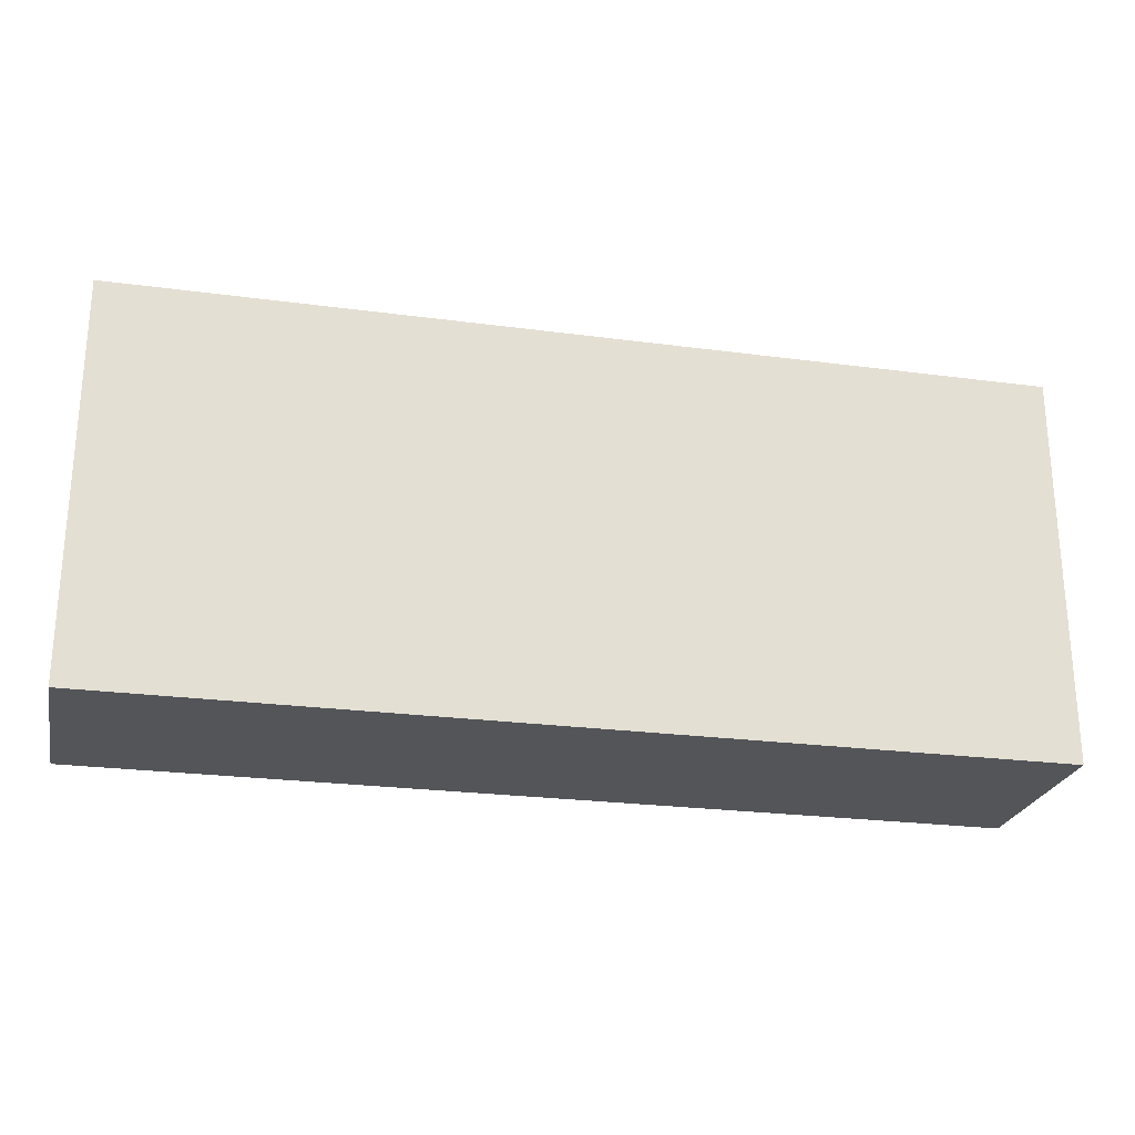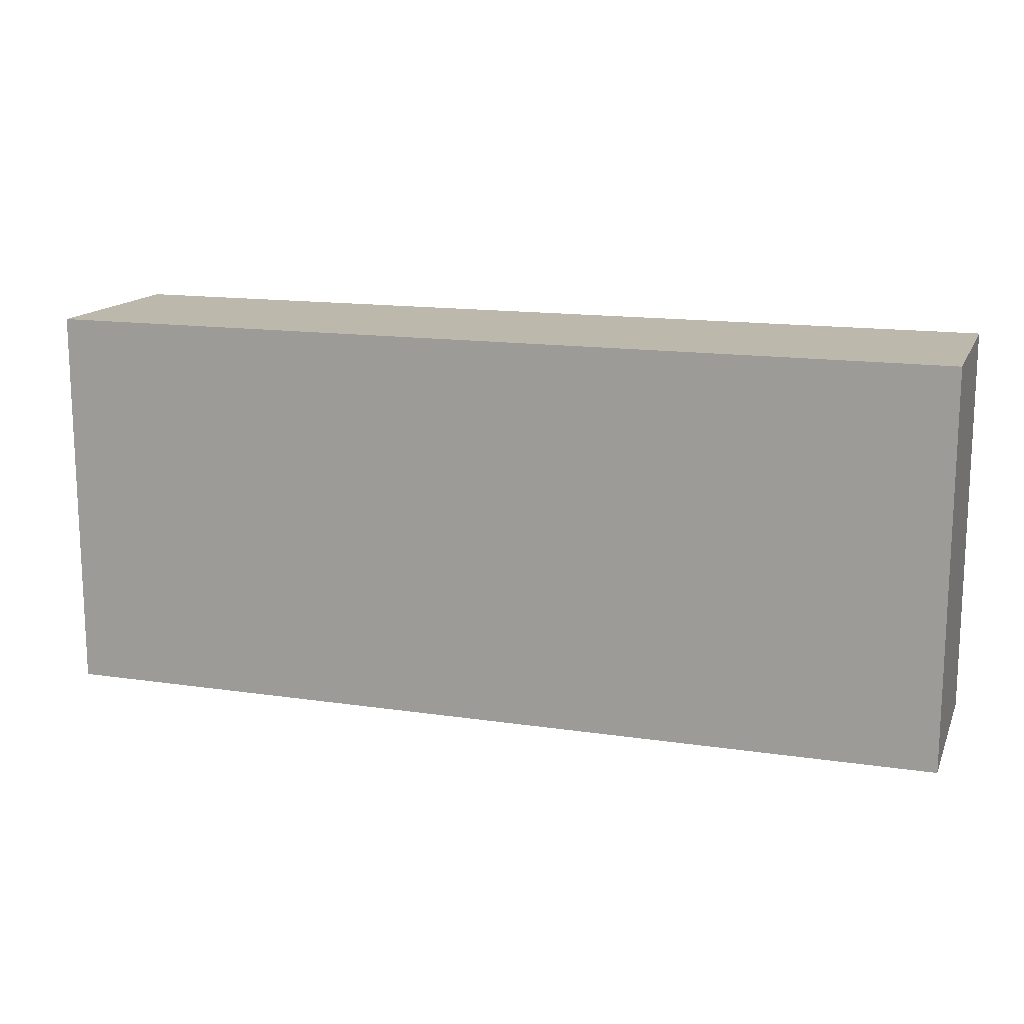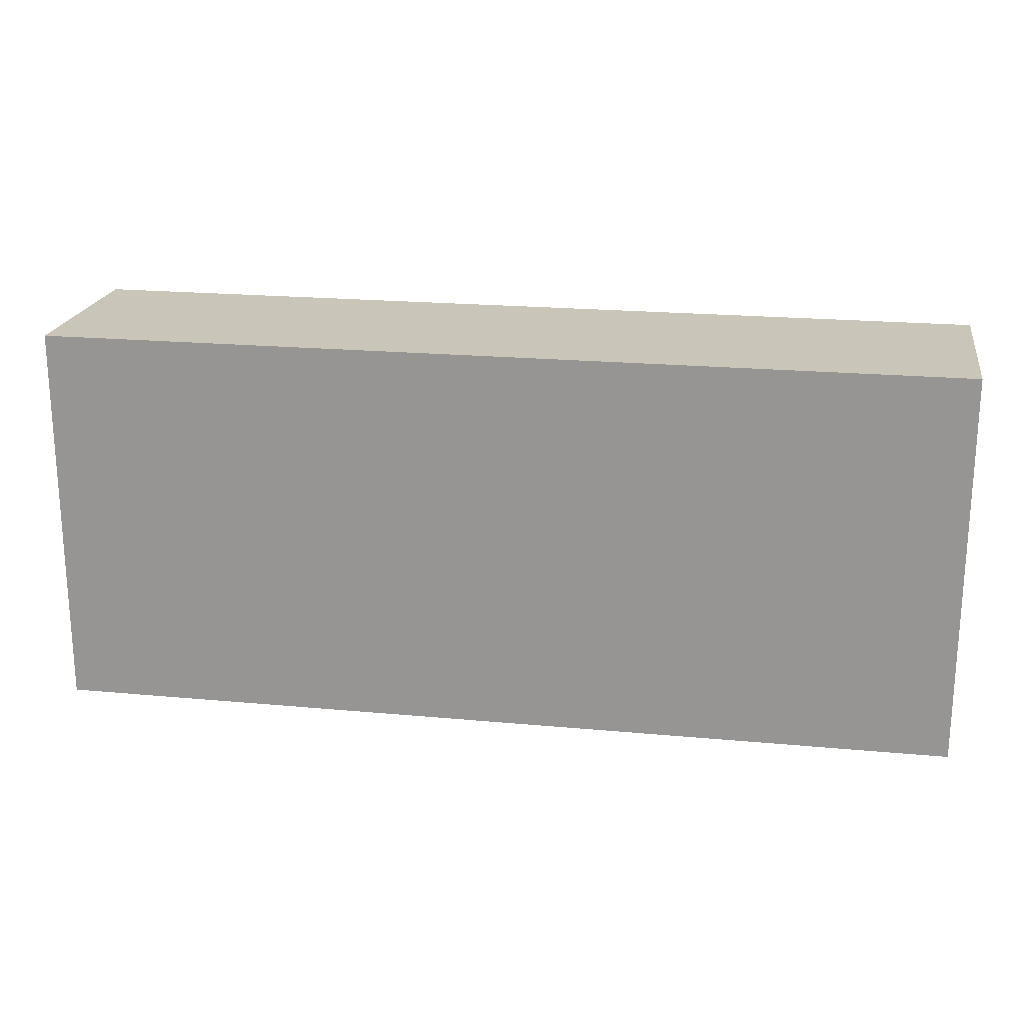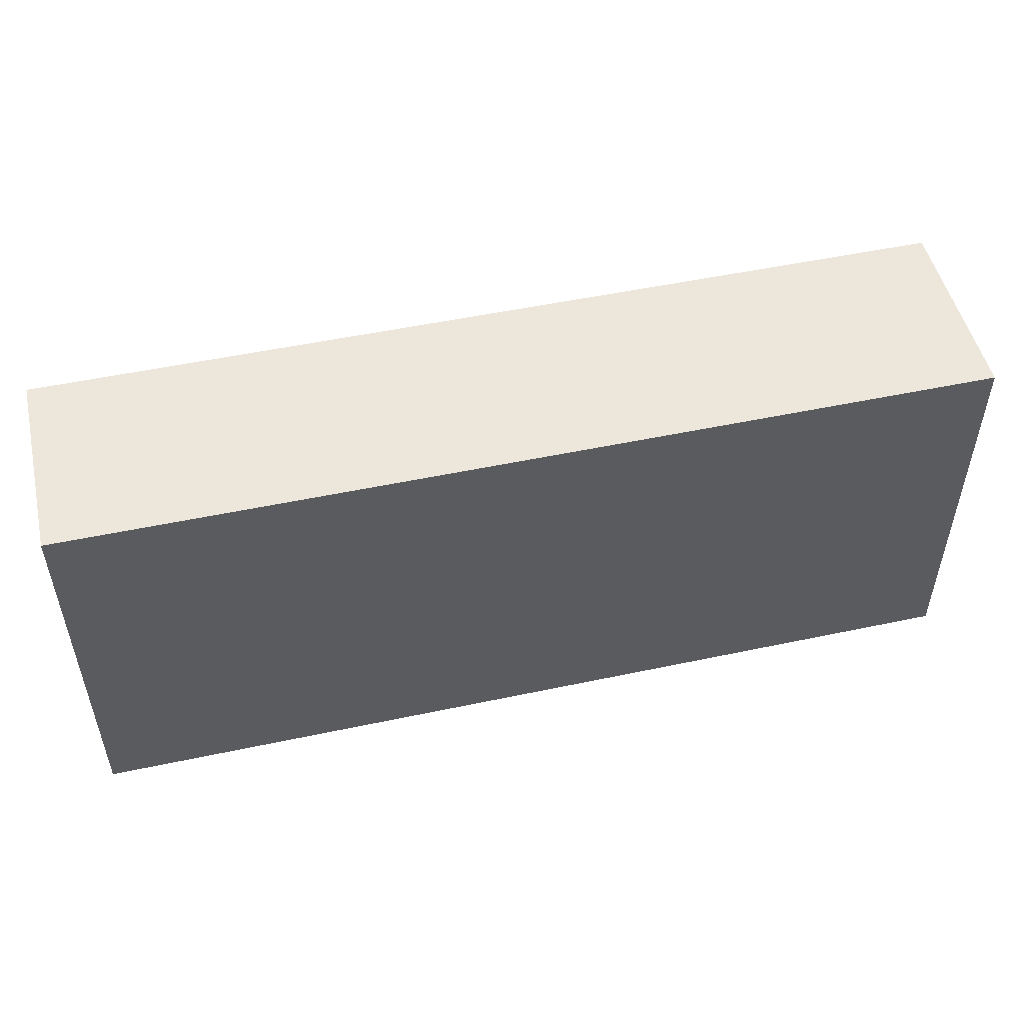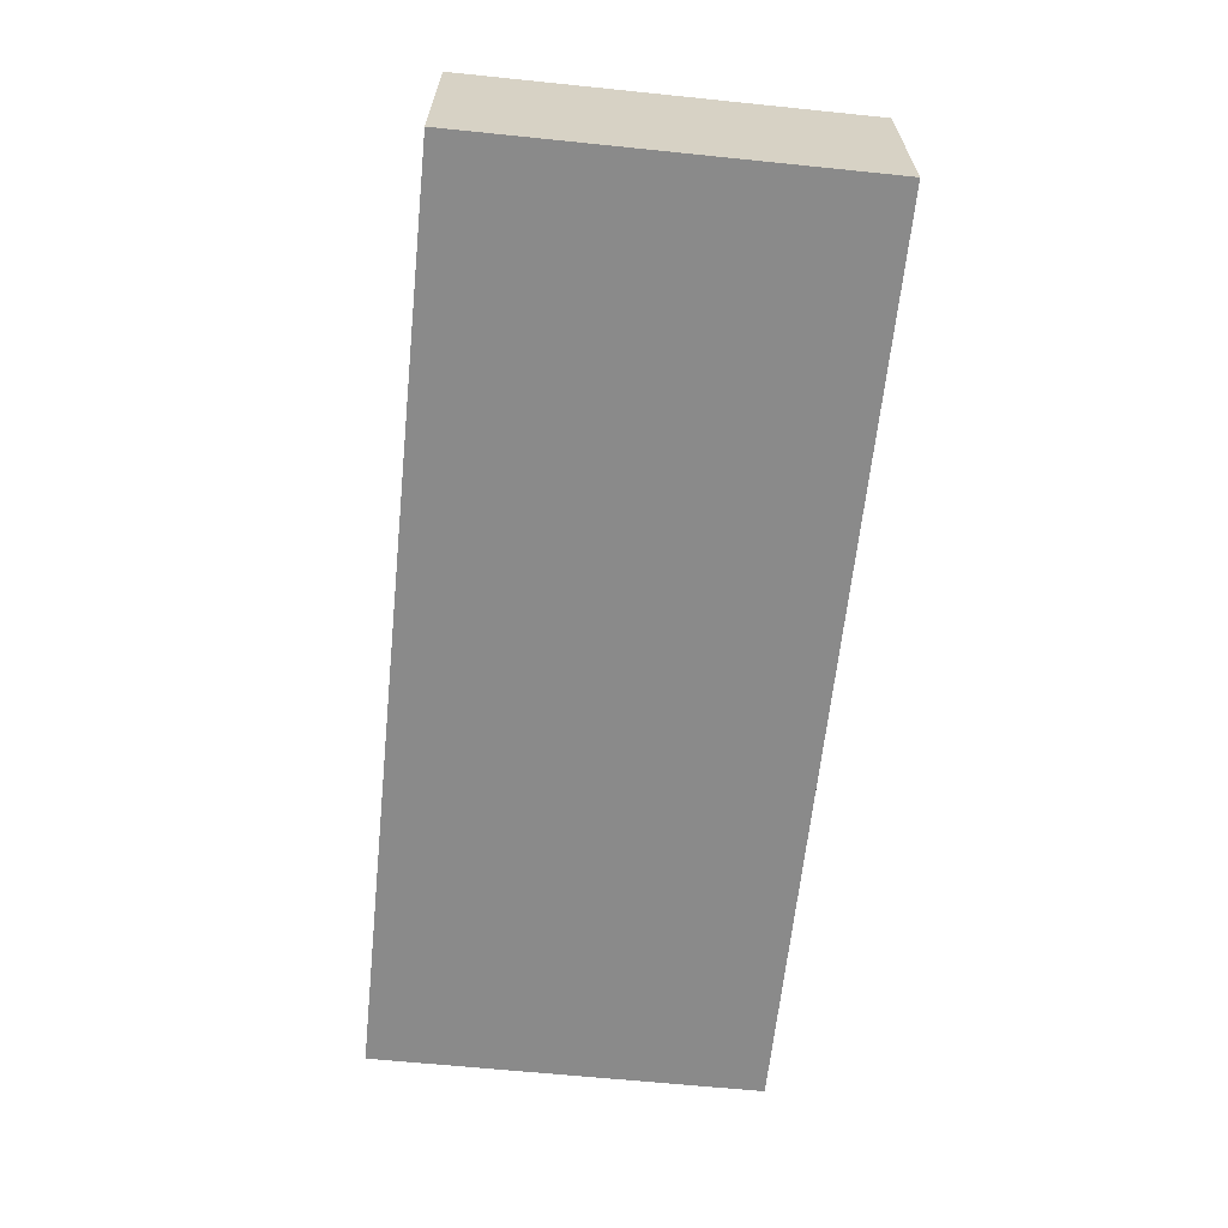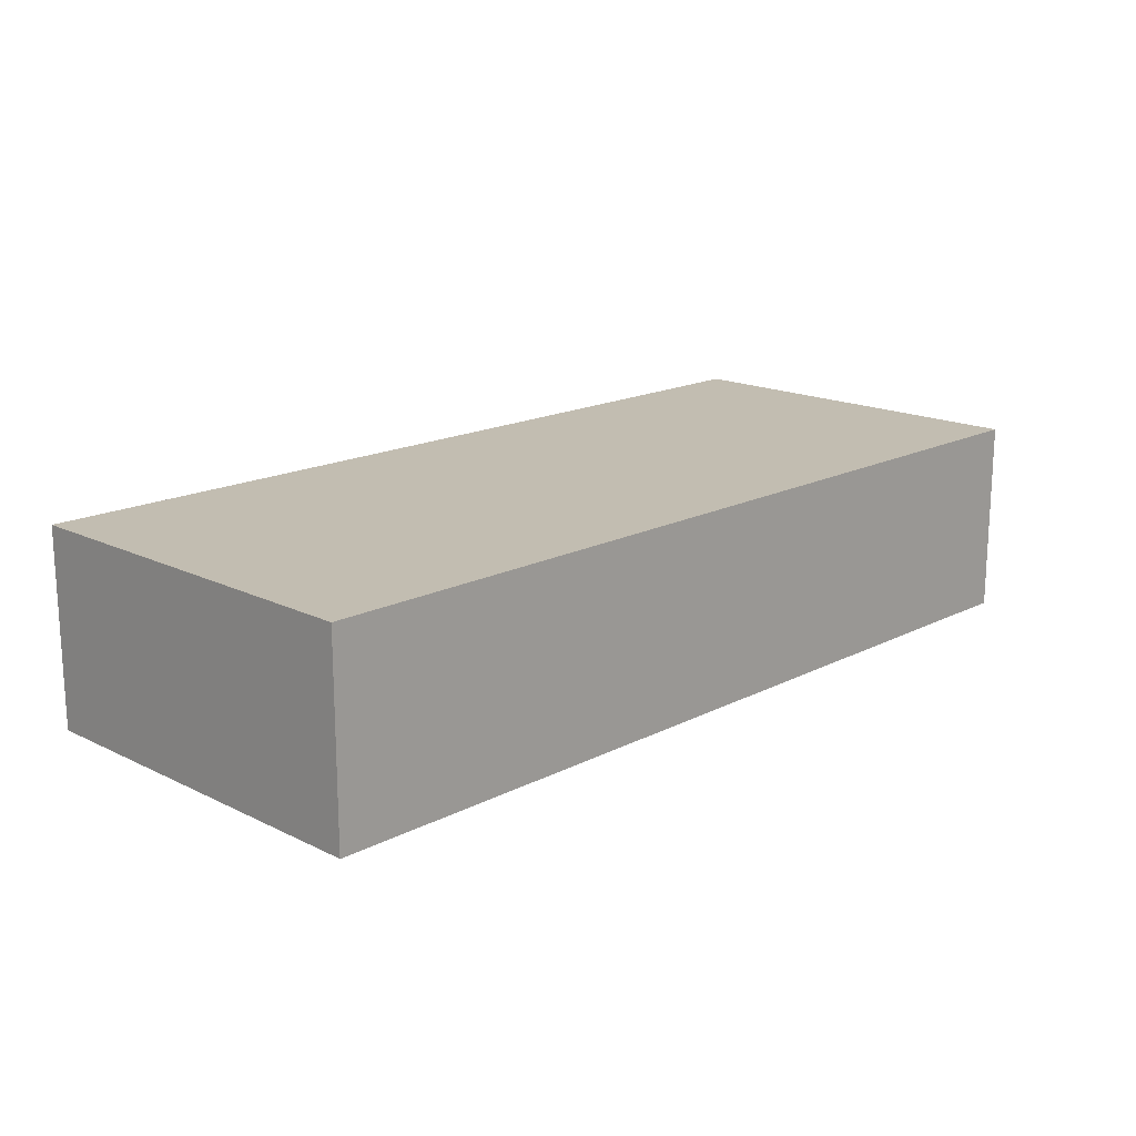
<metadata>
{"format":"obj","ext":"obj","renderer":"f3d","projection":"perspective","resolution":1024,"background":"white","views":[{"elev":-24.5,"azim":-12.3,"up":"+Z"},{"elev":14.6,"azim":17.9,"up":"+Z"},{"elev":20.6,"azim":-170.4,"up":"+Z"},{"elev":50.8,"azim":-13.1,"up":"+Z"},{"elev":-63.4,"azim":84.1,"up":"+Y"},{"elev":16.9,"azim":-45.7,"up":"+Y"}]}
</metadata>
<code>
v -0.88 0.3 -0.3
v -0.88 0 -0.3
v -2.28 0 -0.3
v -2.28 0.3 -0.3
v -0.88 0 -0.3
v -0.88 0 0.3
v -2.28 0 0.3
v -2.28 0 -0.3
v -2.28 0 -0.3
v -2.28 0 0.3
v -2.28 0.3 0.3
v -2.28 0.3 -0.3
v -2.28 0.3 -0.3
v -2.28 0.3 0.3
v -0.88 0.3 0.3
v -0.88 0.3 -0.3
v -0.88 0.3 -0.3
v -0.88 0.3 0.3
v -0.88 0 0.3
v -0.88 0 -0.3
v -0.88 0 0.3
v -0.88 0.3 0.3
v -2.28 0.3 0.3
v -2.28 0 0.3
g 016b2a0a-e2f1-11ea-ac1d-54bf646e7e1f
f 2 3 1
f 1 3 4
g 016d73f4-e2f1-11ea-895e-54bf646e7e1f
f 6 7 5
f 5 7 8
g 016f48c6-e2f1-11ea-a695-54bf646e7e1f
f 10 11 9
f 9 11 12
g 0170a85c-e2f1-11ea-8078-54bf646e7e1f
f 14 15 13
f 13 15 16
g 01722ec0-e2f1-11ea-88ca-54bf646e7e1f
f 18 19 17
f 17 19 20
g 01736740-e2f1-11ea-a1b7-54bf646e7e1f
f 22 23 21
f 21 23 24

</code>
